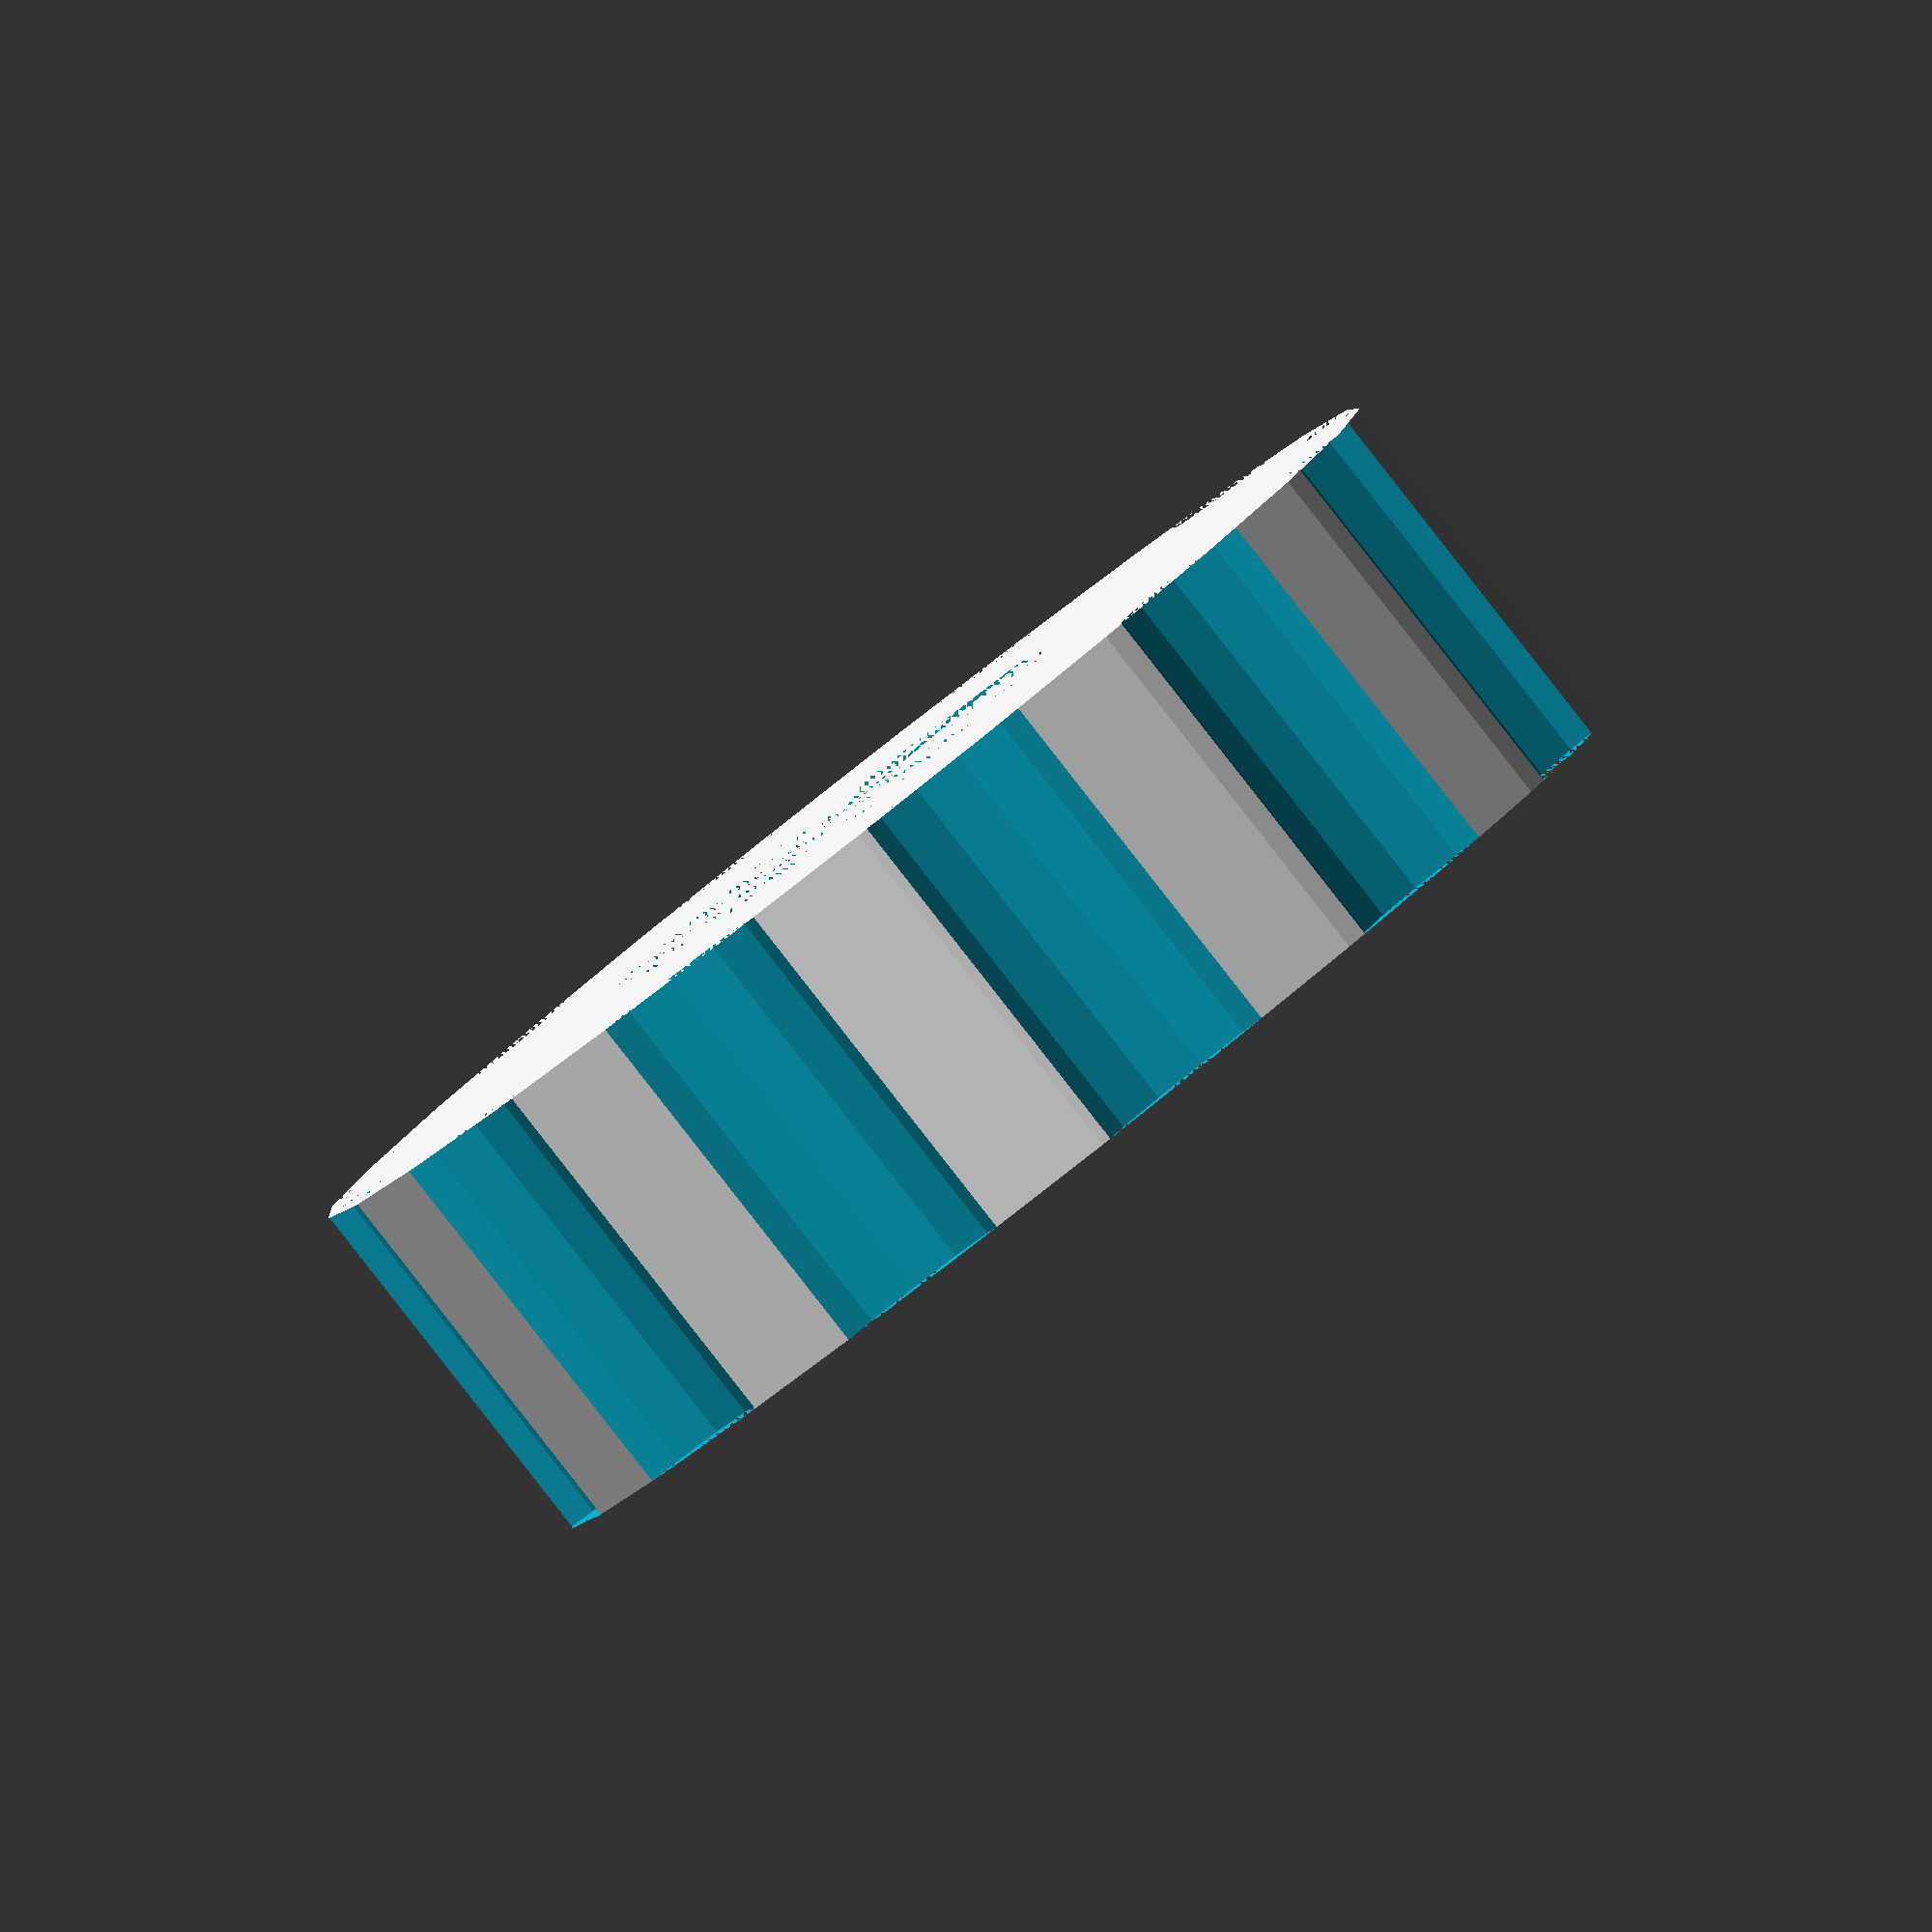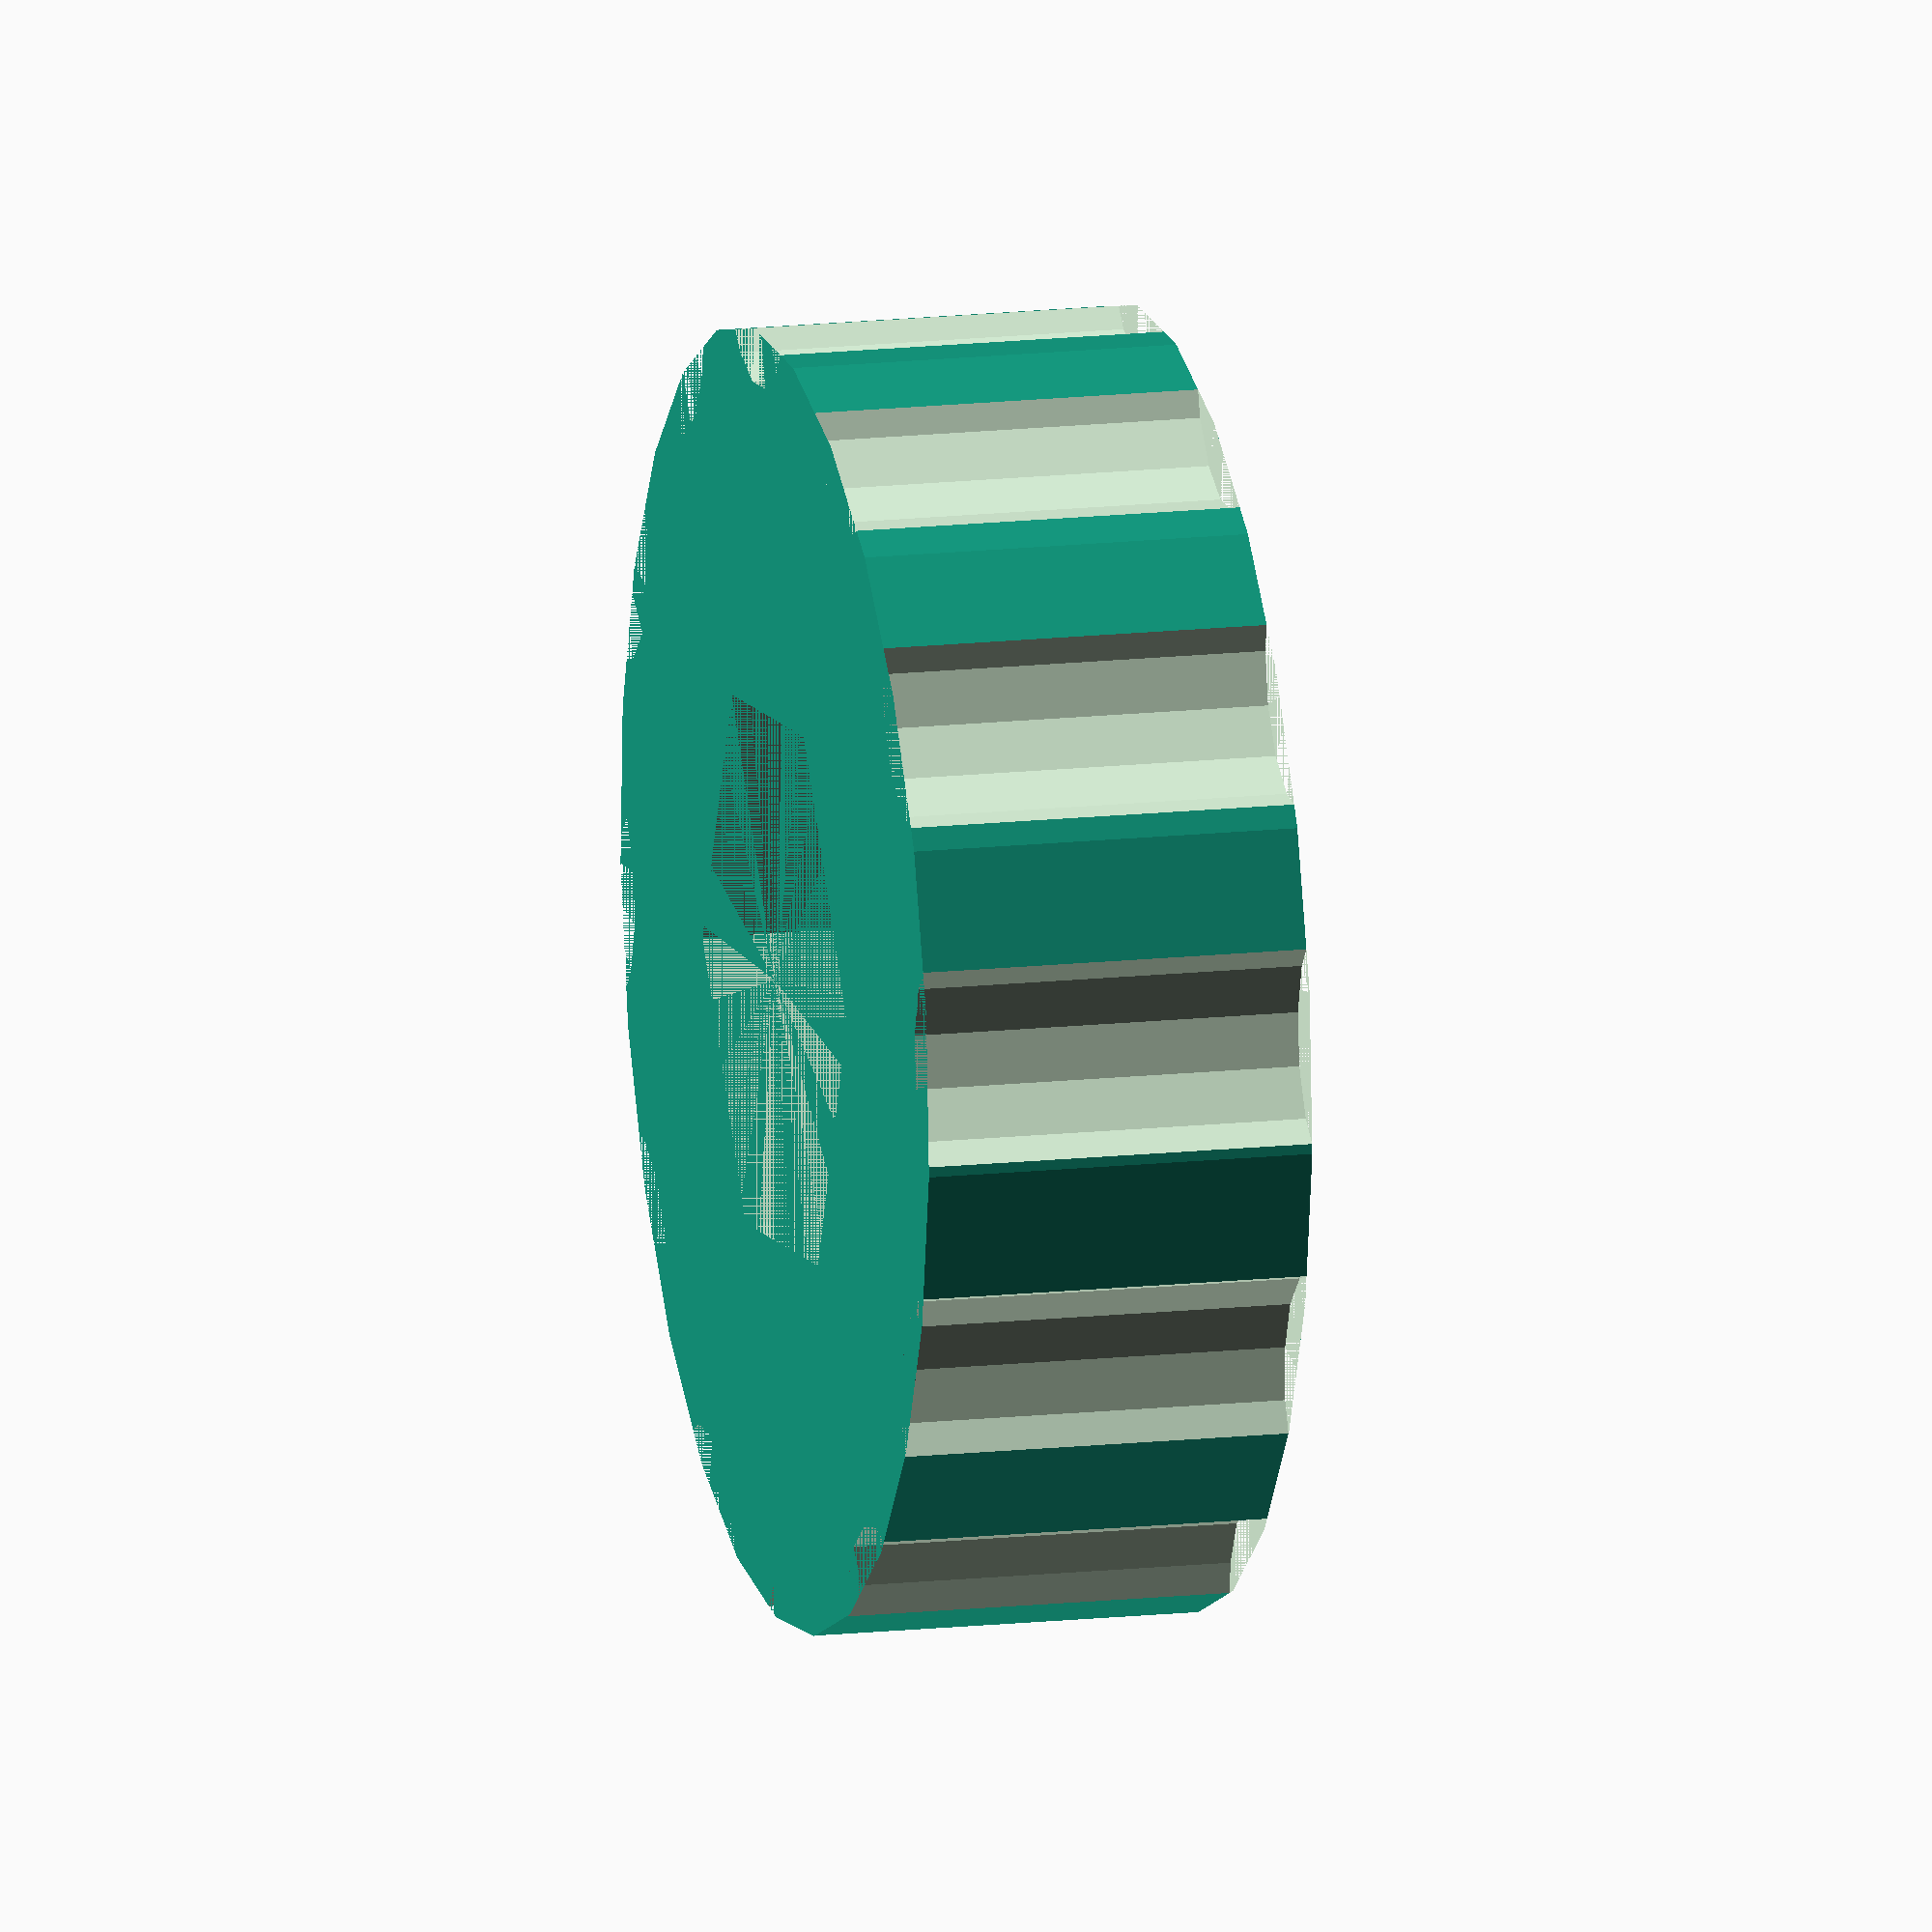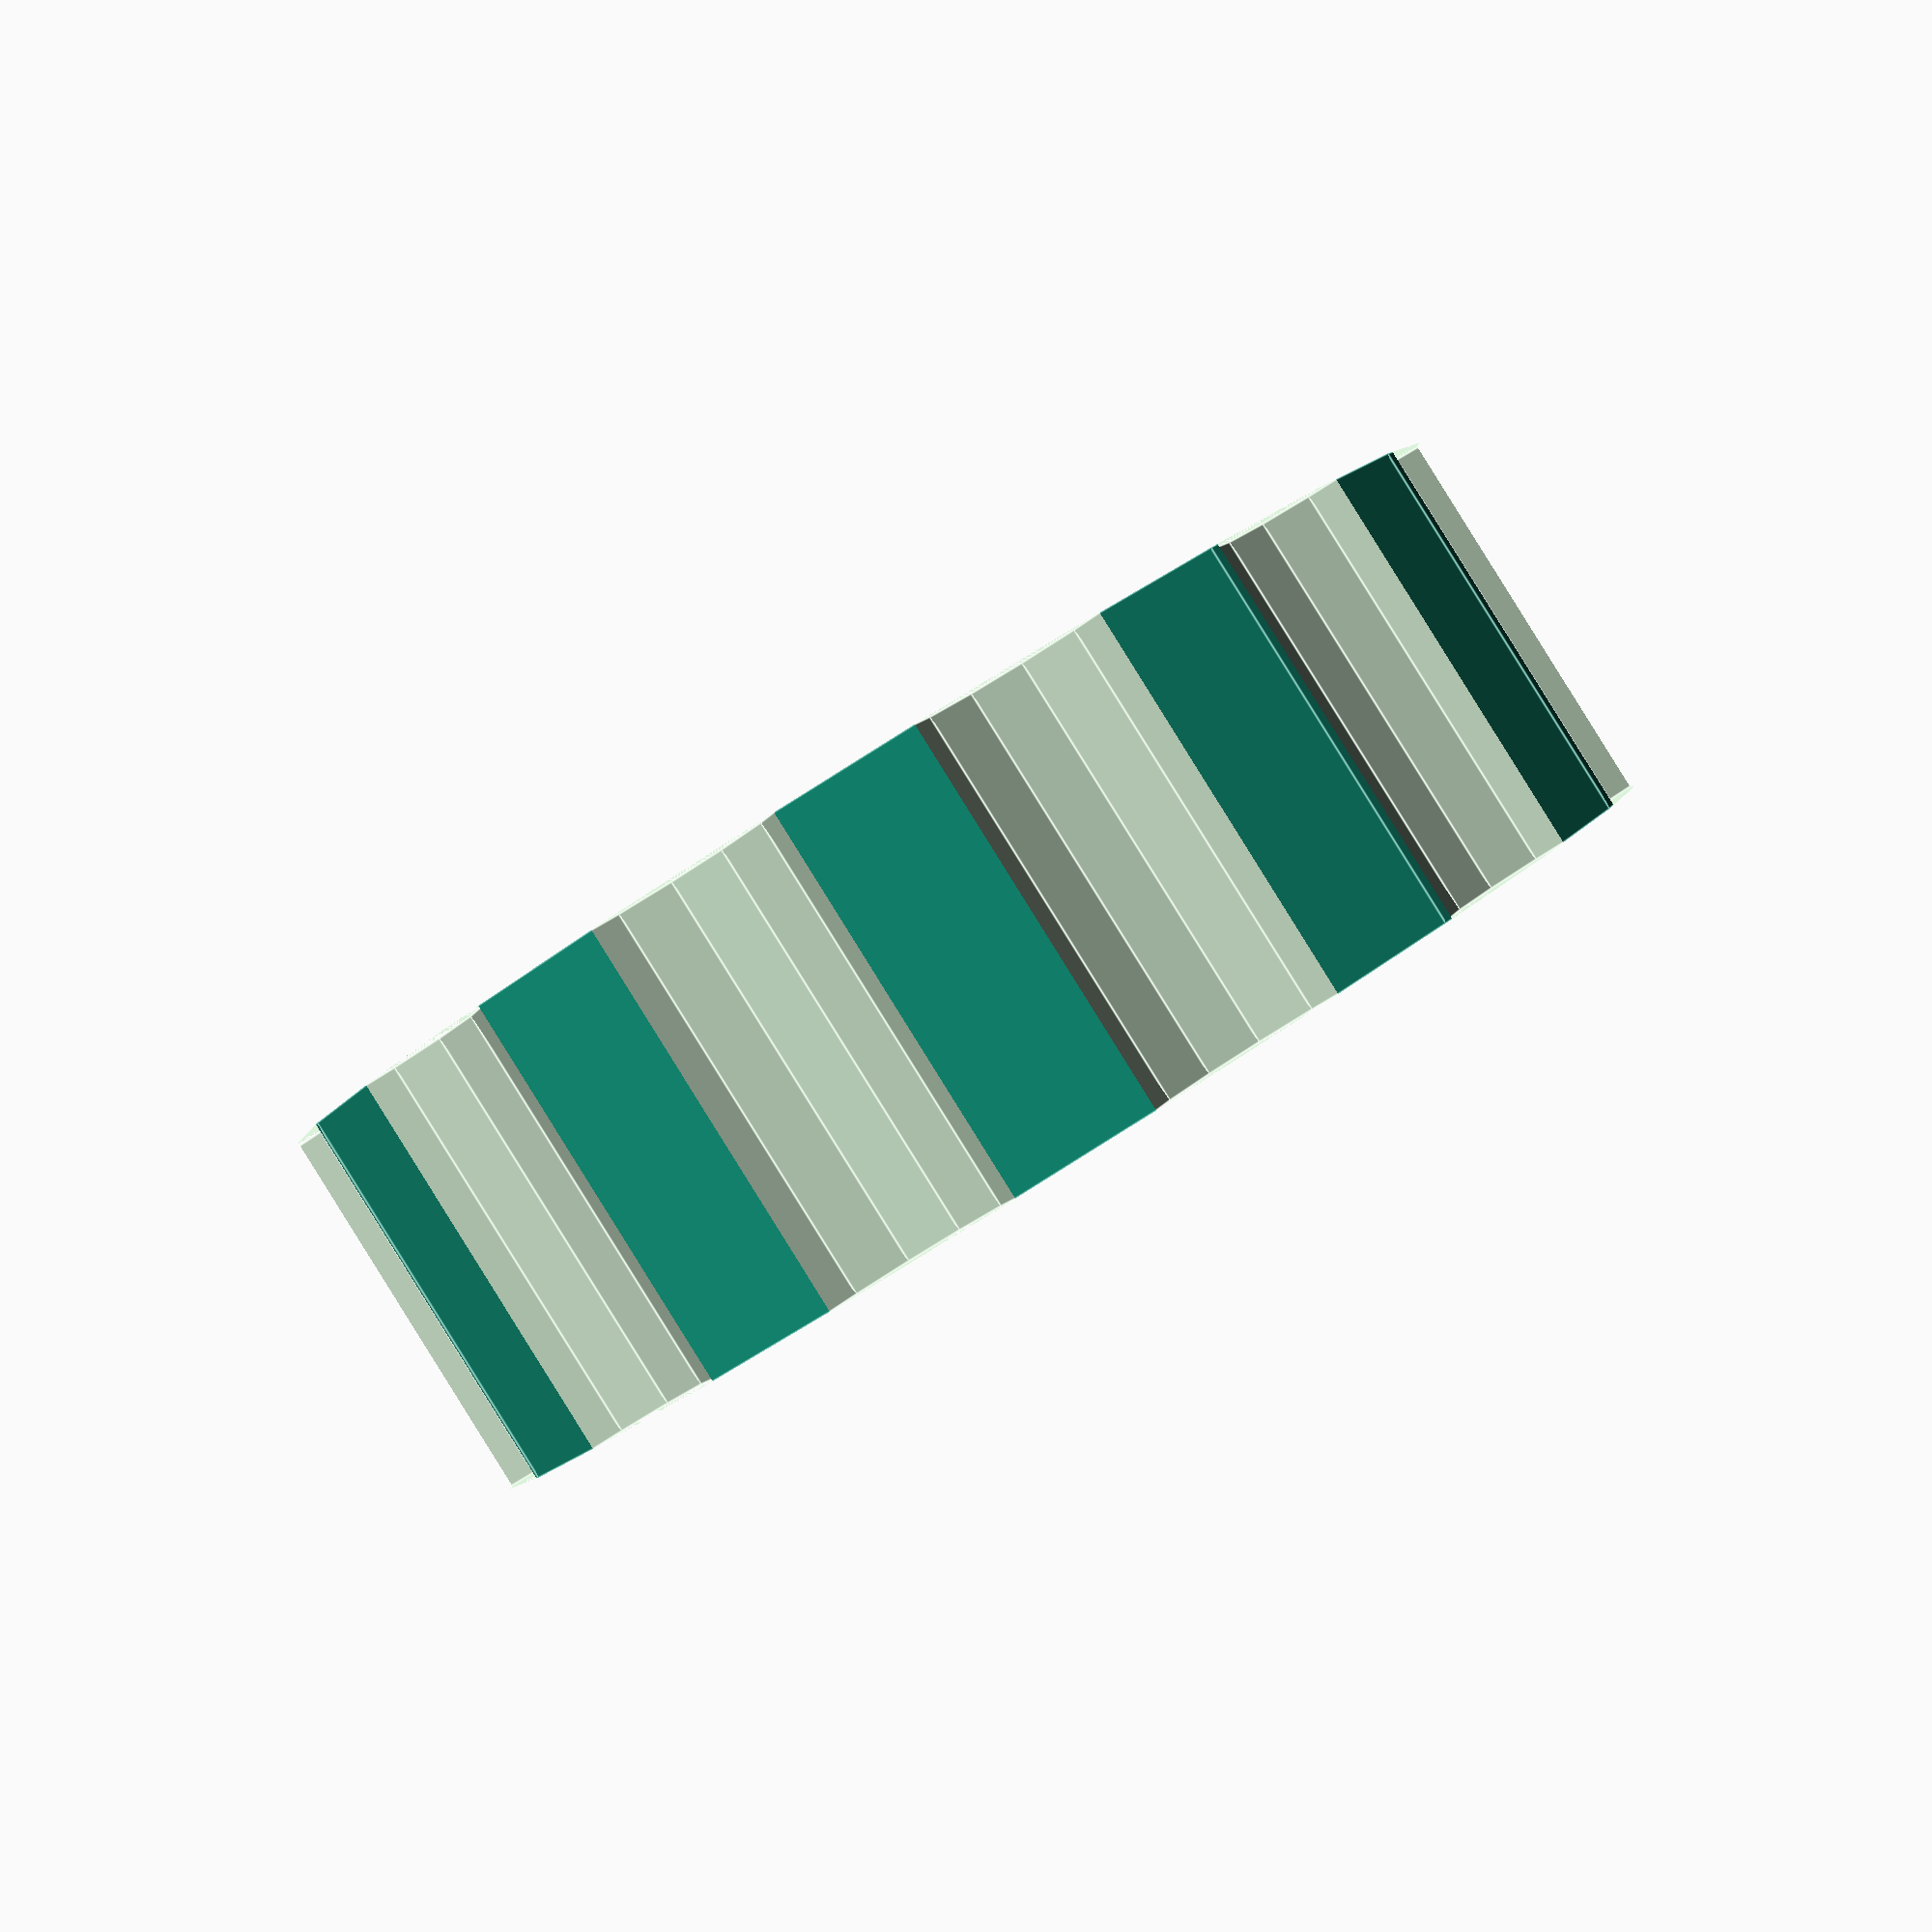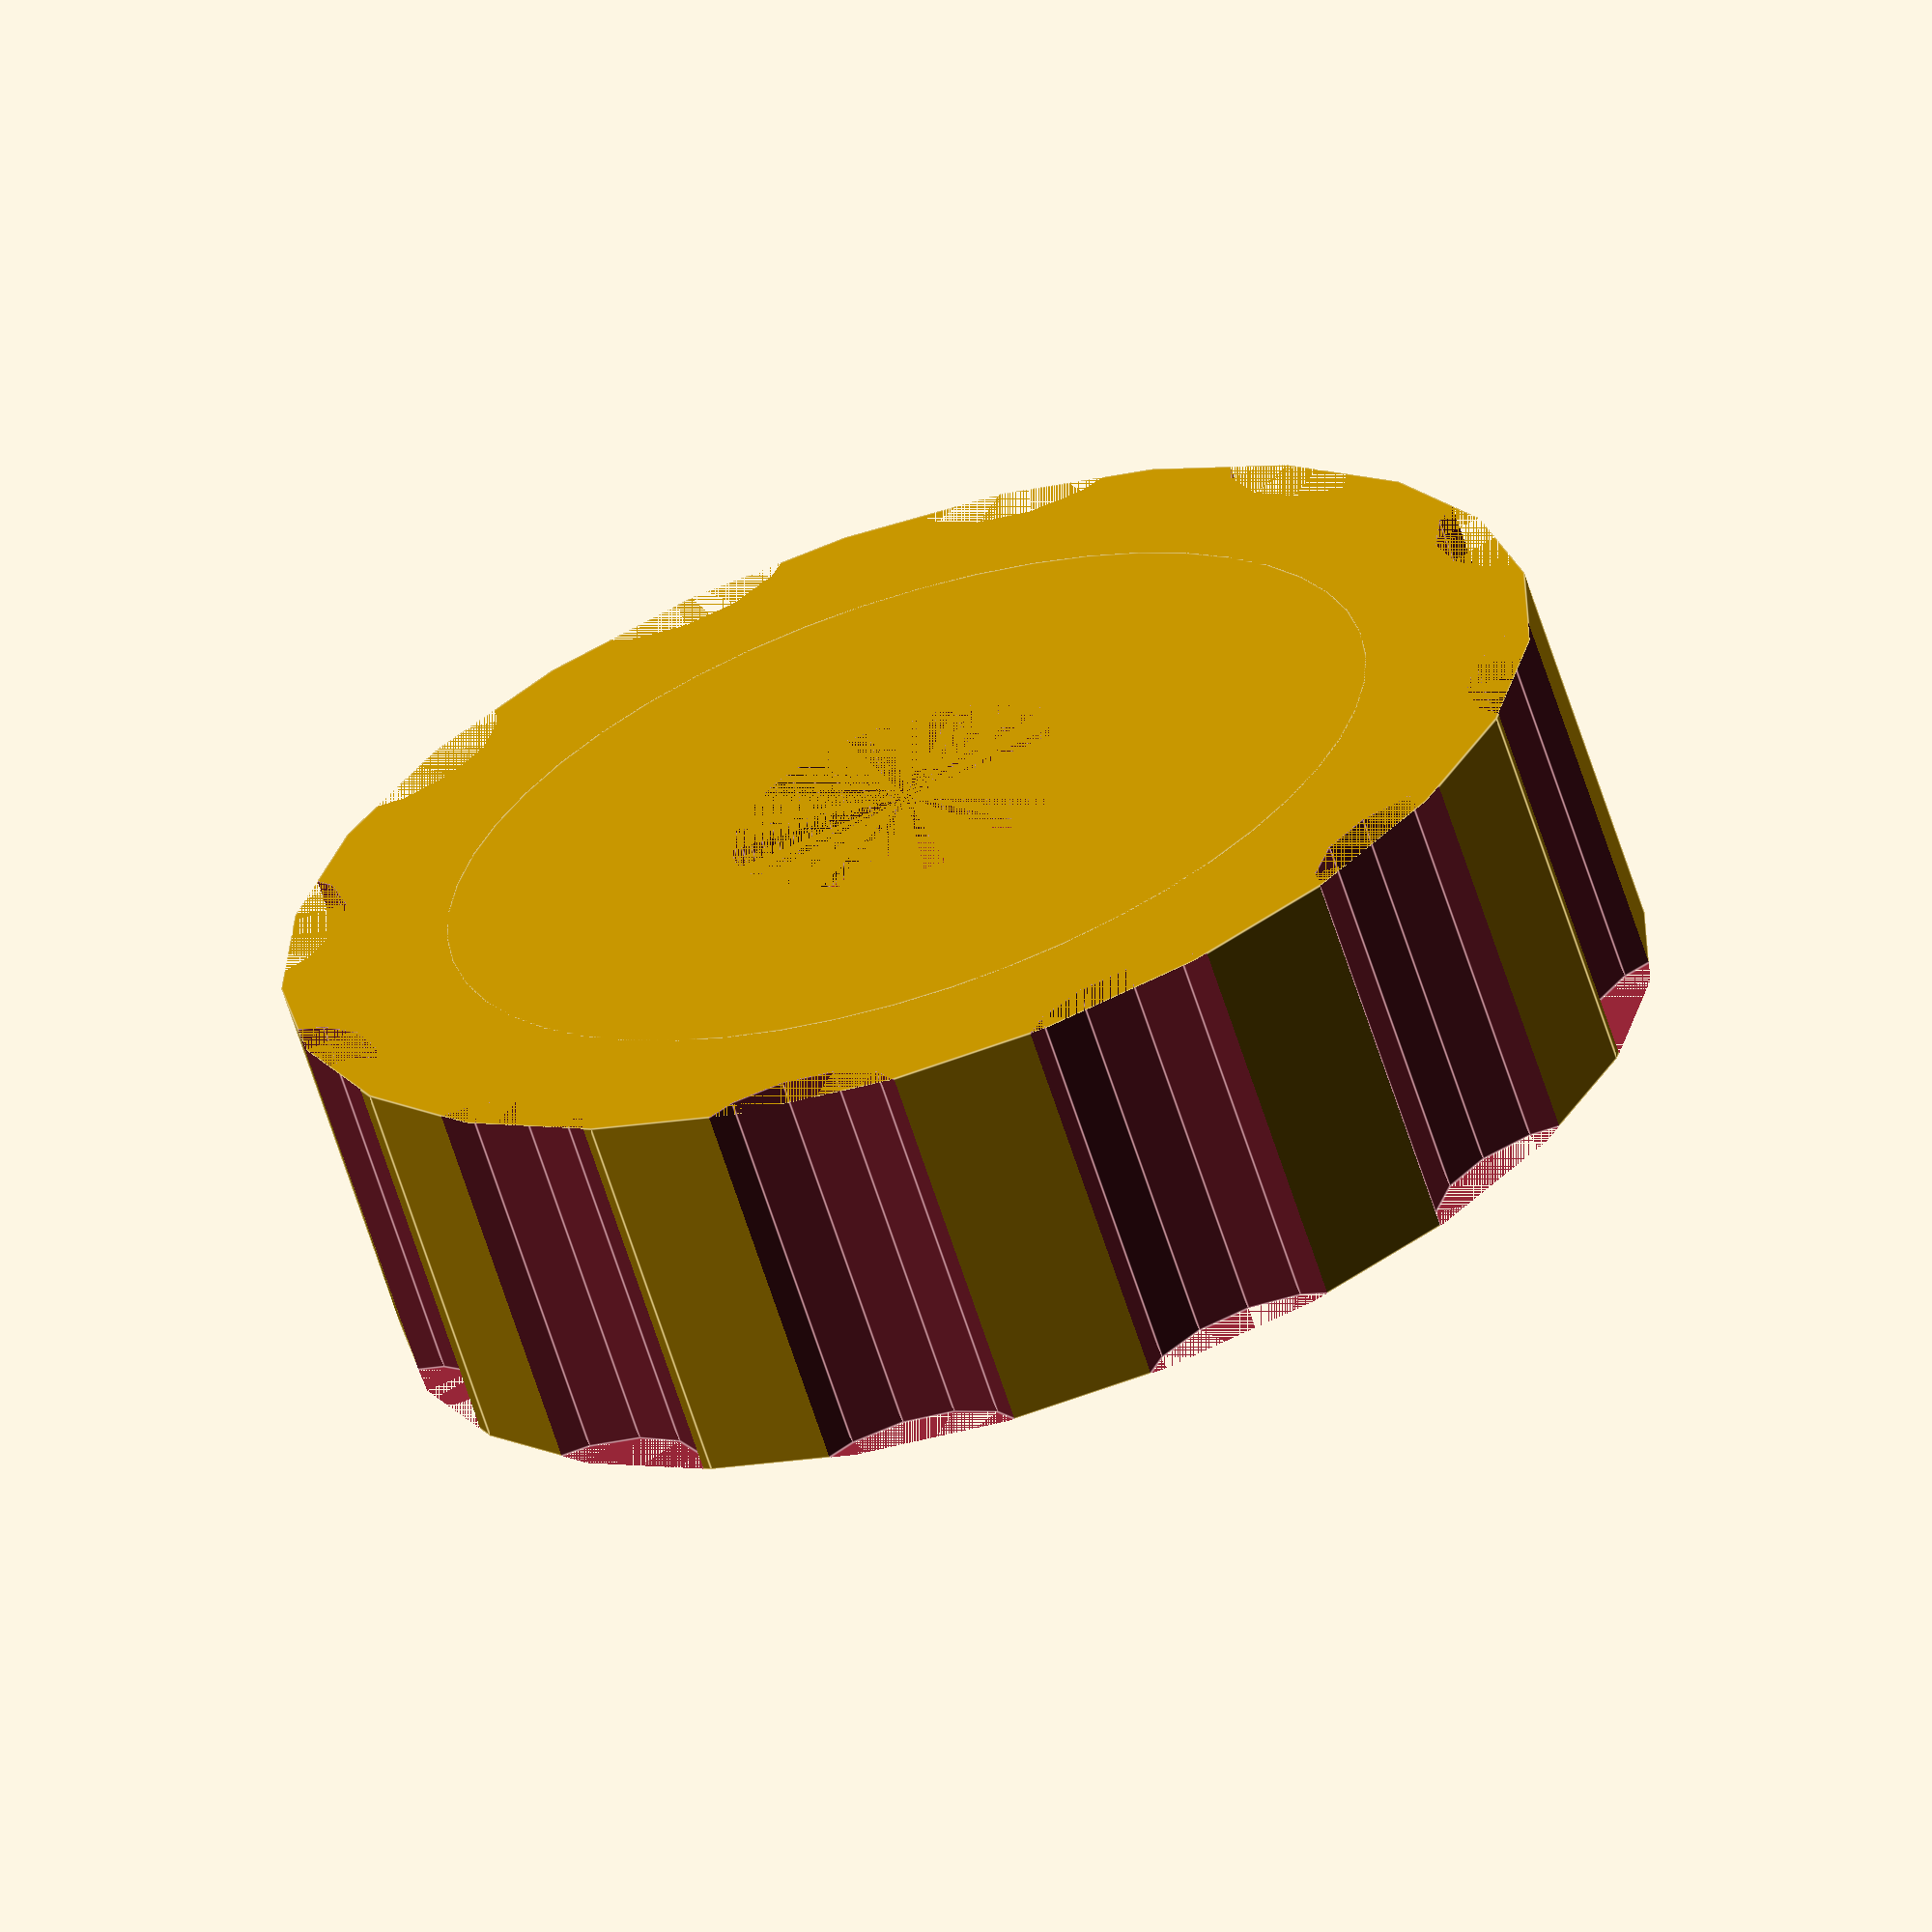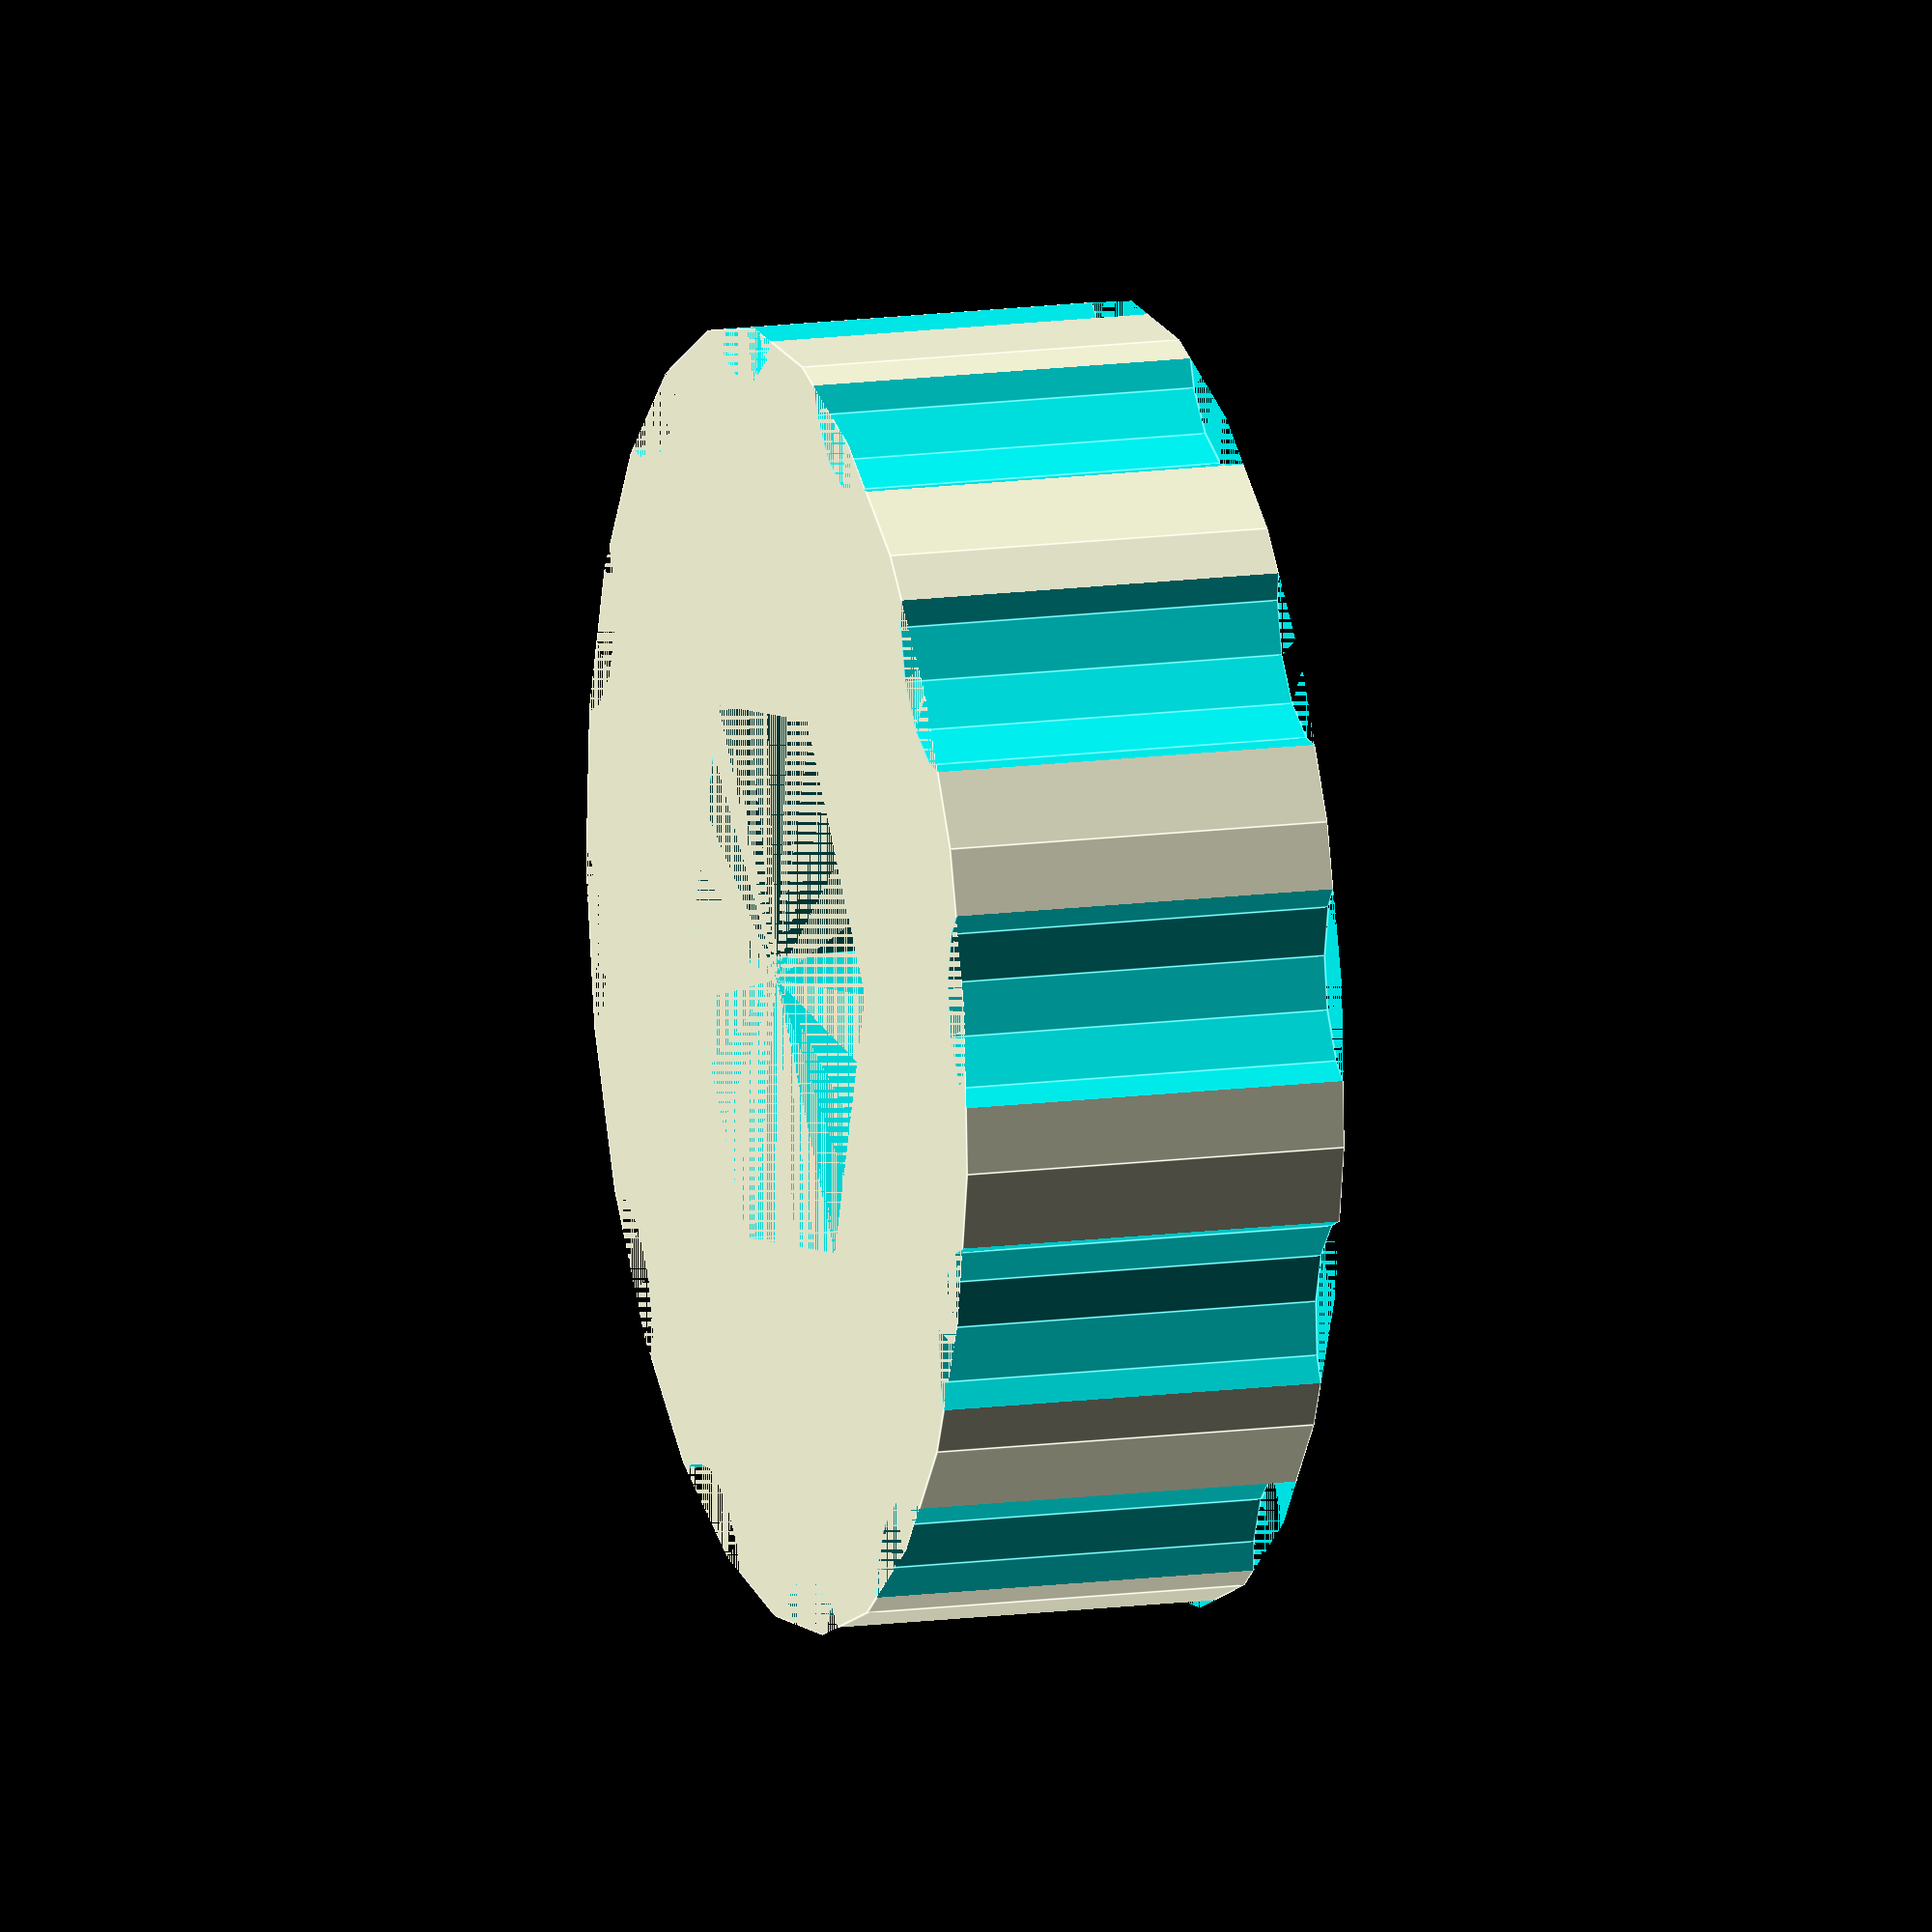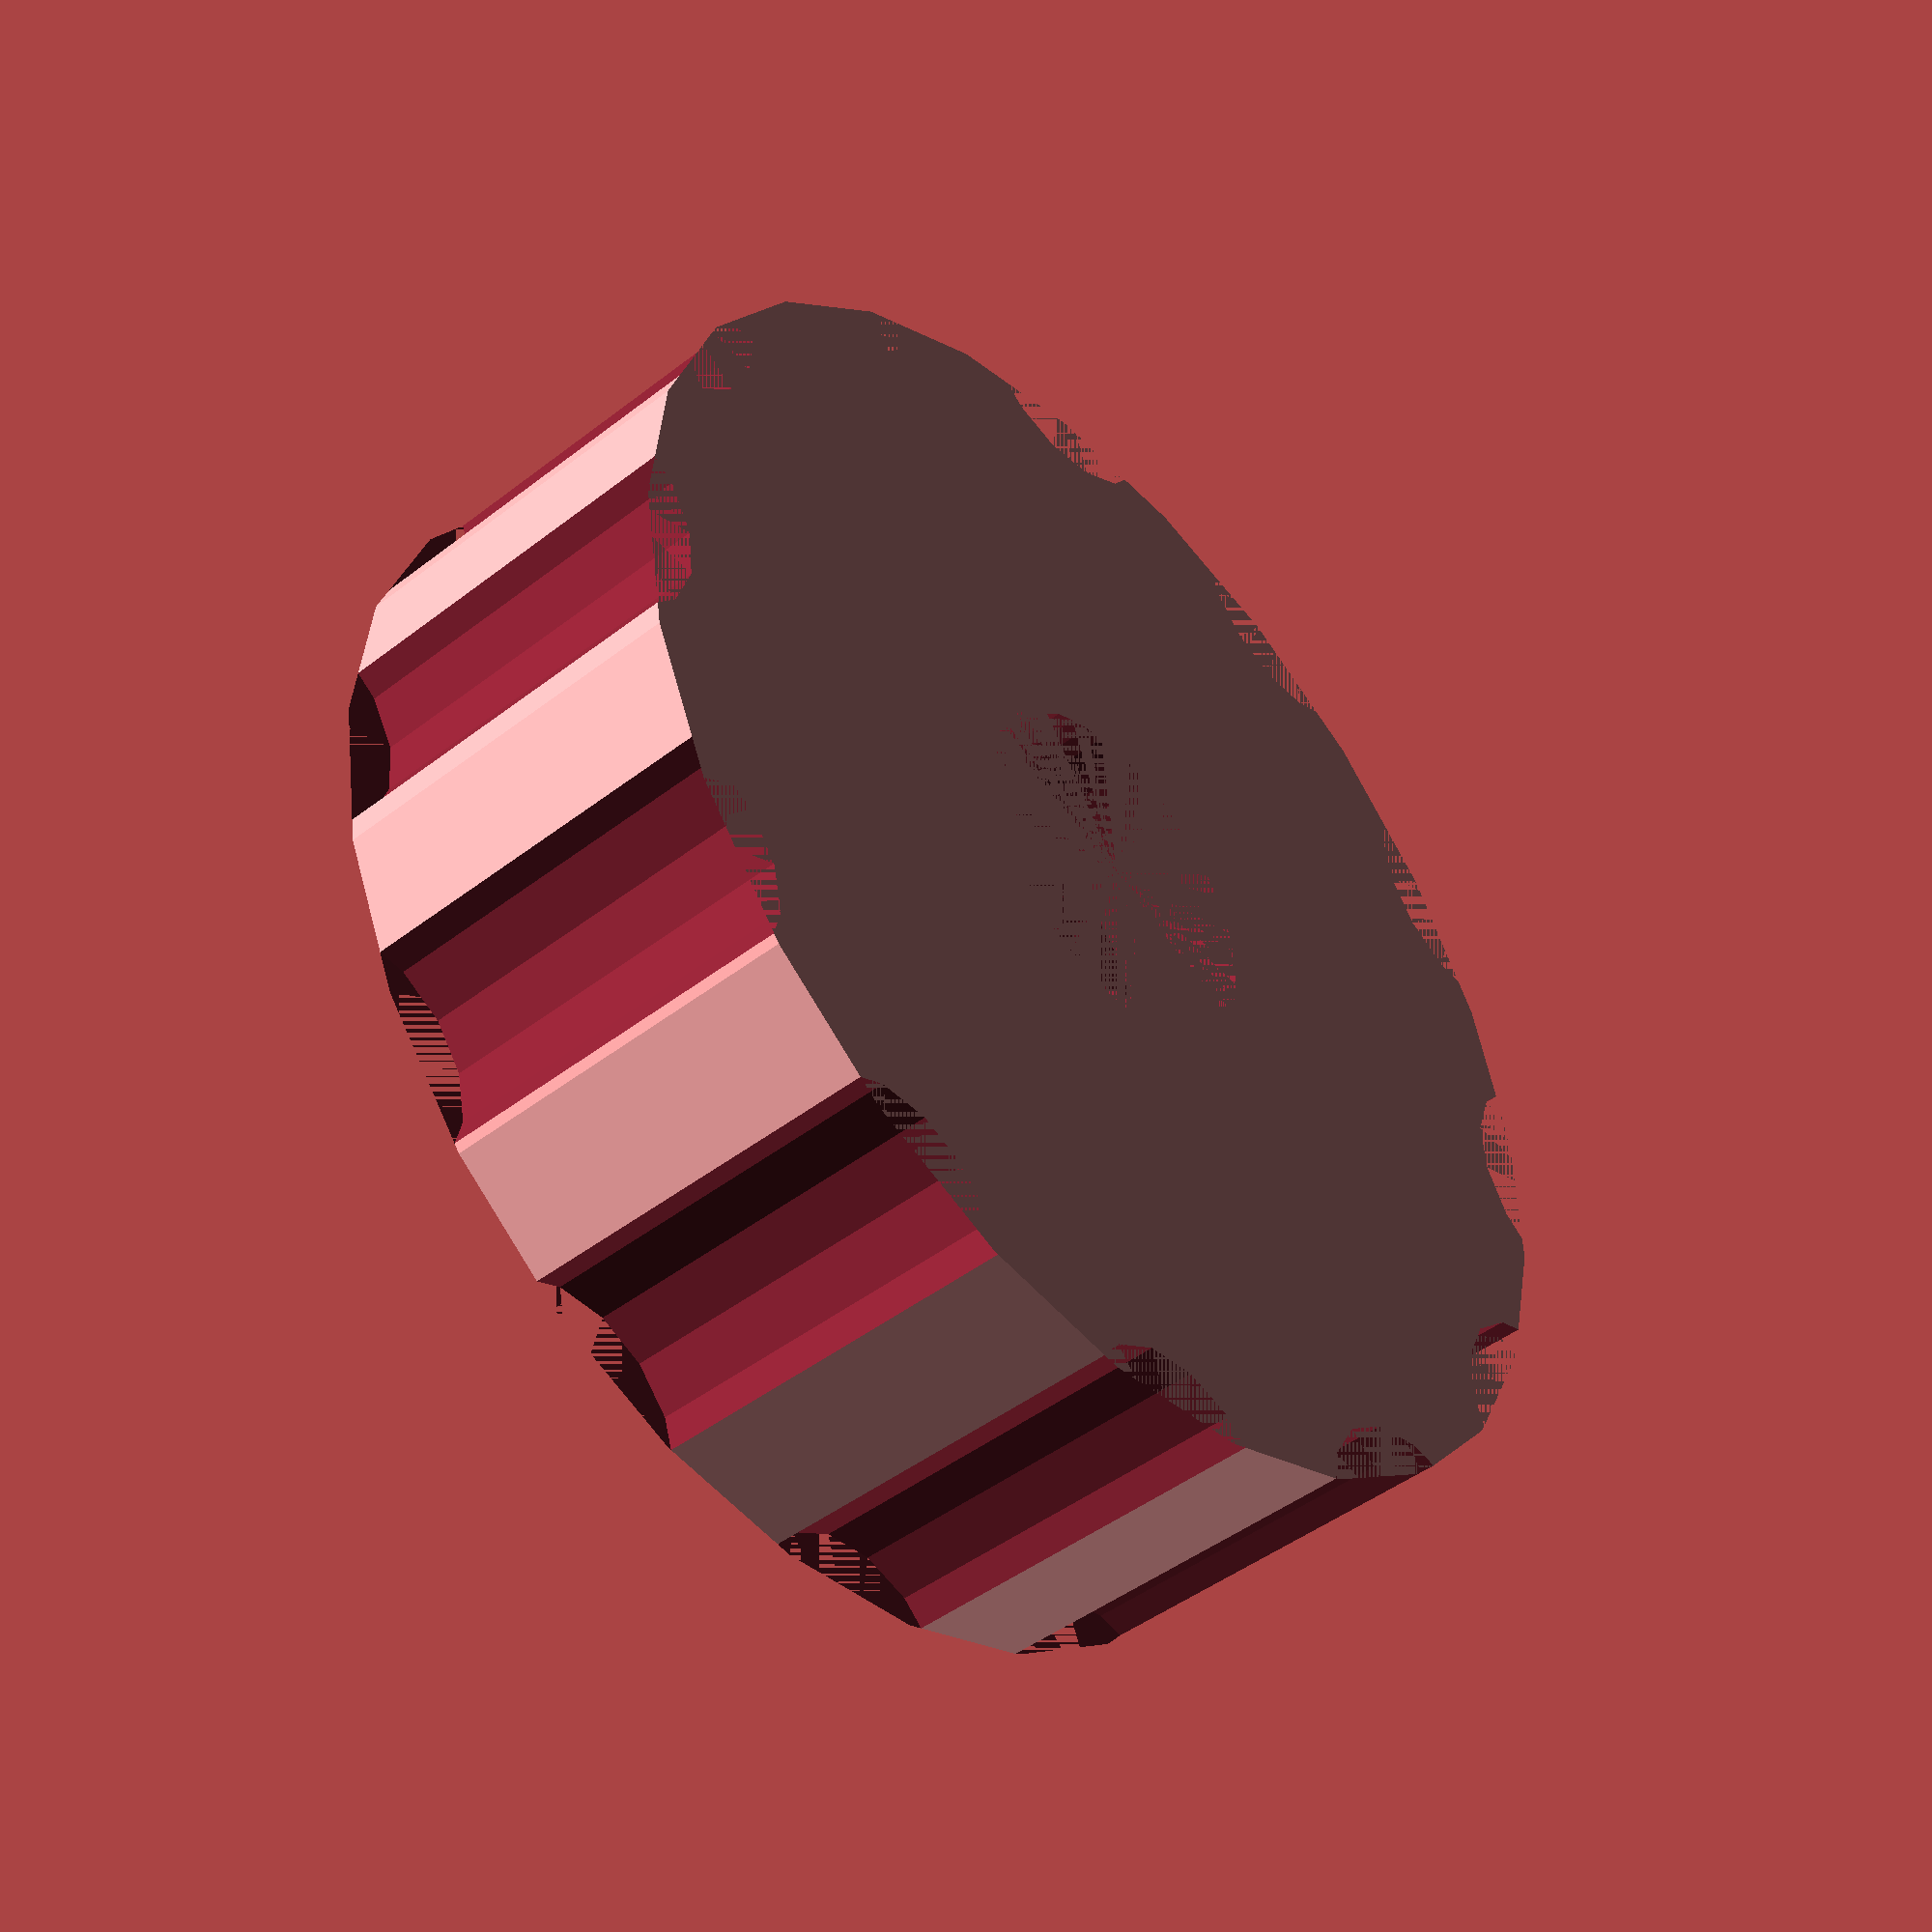
<openscad>
// Knurled hex nut holder
// Glyn Cowles Feb 2015
// Modified by n800s, 2019

// Total diameter of knob
totd=20;
// Height of knob
height=6;
// Nut diameter (point to point not flat to flat)
nutd=9;
// Gap
gap = 0.2;
// Number of knurls
knurls=12;
// M?
bolt_d = 5;
// Bottom height
bottom_h = 2;

difference() {
    cylinder(h=height, d=totd, $fn=25);
    cylinder(h=height, d=nutd+2*gap, $fn=6);
    for (r=[0:360/knurls:360]) {
        rotate([0,0,r]) translate([totd/1.8,0,0]) cylinder(h=height,r=(totd/5)/2,$fn=15);
    }
}
difference() {
	cylinder(h=bottom_h, d=nutd+gap+(totd-nutd)/2, $fn=50);
	cylinder(h=bottom_h, d=bolt_d+0.6, $fn=50);
}

</openscad>
<views>
elev=86.9 azim=318.6 roll=38.1 proj=o view=solid
elev=345.3 azim=233.6 roll=76.4 proj=o view=solid
elev=90.4 azim=255.0 roll=212.0 proj=p view=edges
elev=64.9 azim=290.1 roll=197.8 proj=o view=edges
elev=346.2 azim=349.7 roll=73.1 proj=o view=edges
elev=225.9 azim=95.3 roll=48.4 proj=p view=solid
</views>
